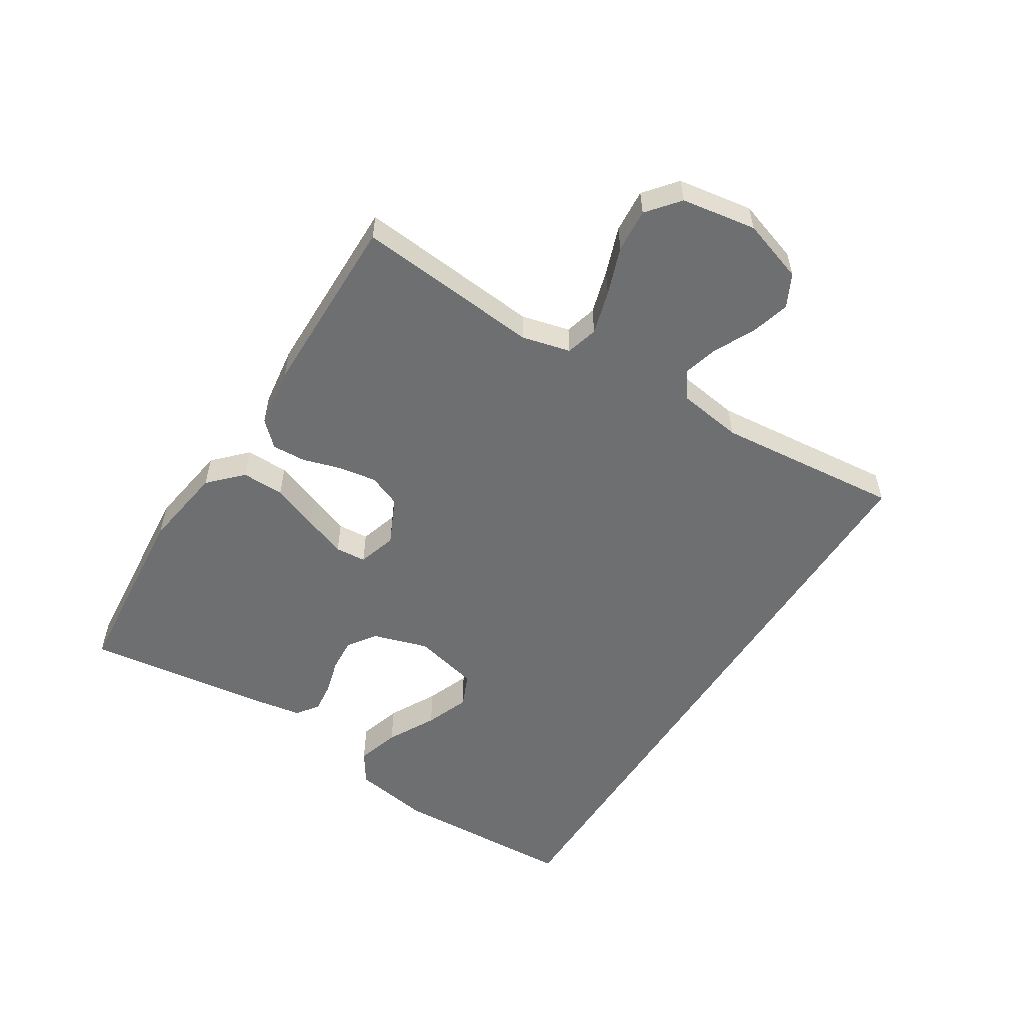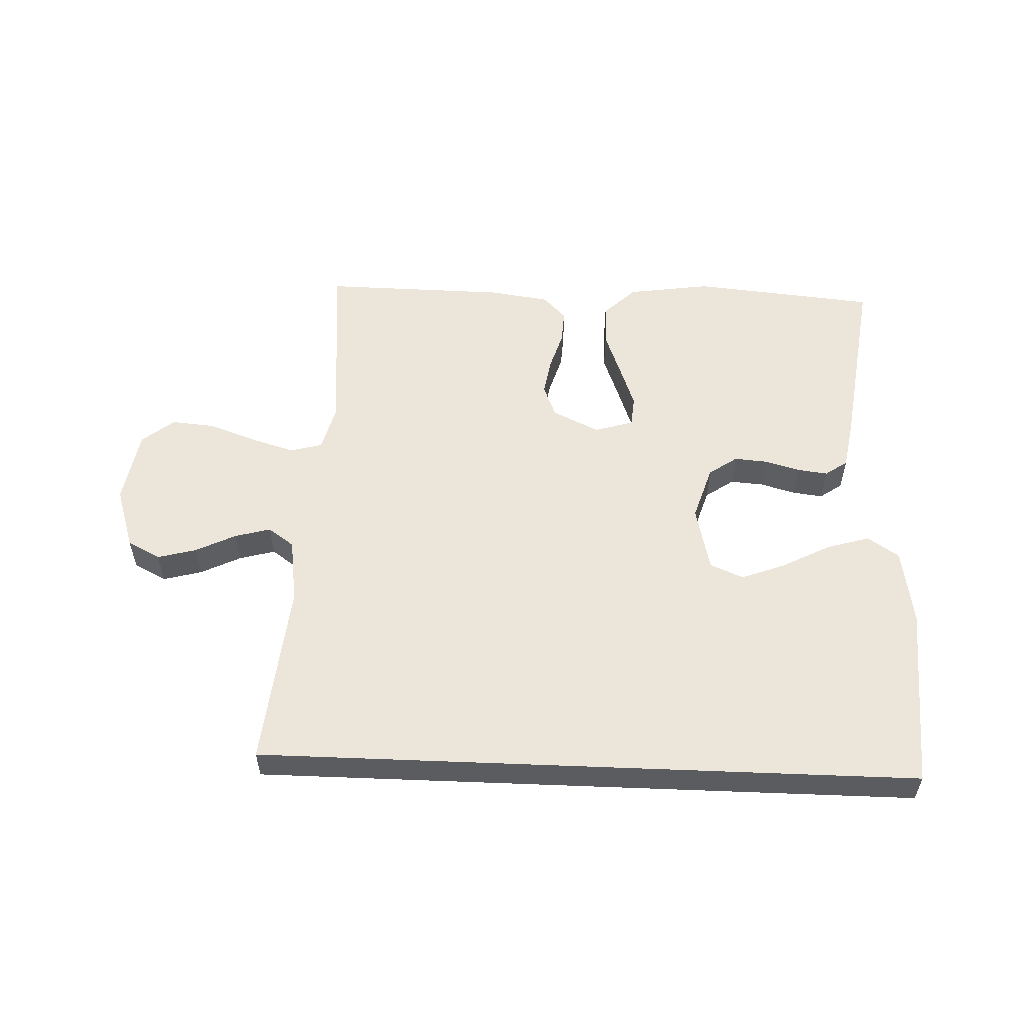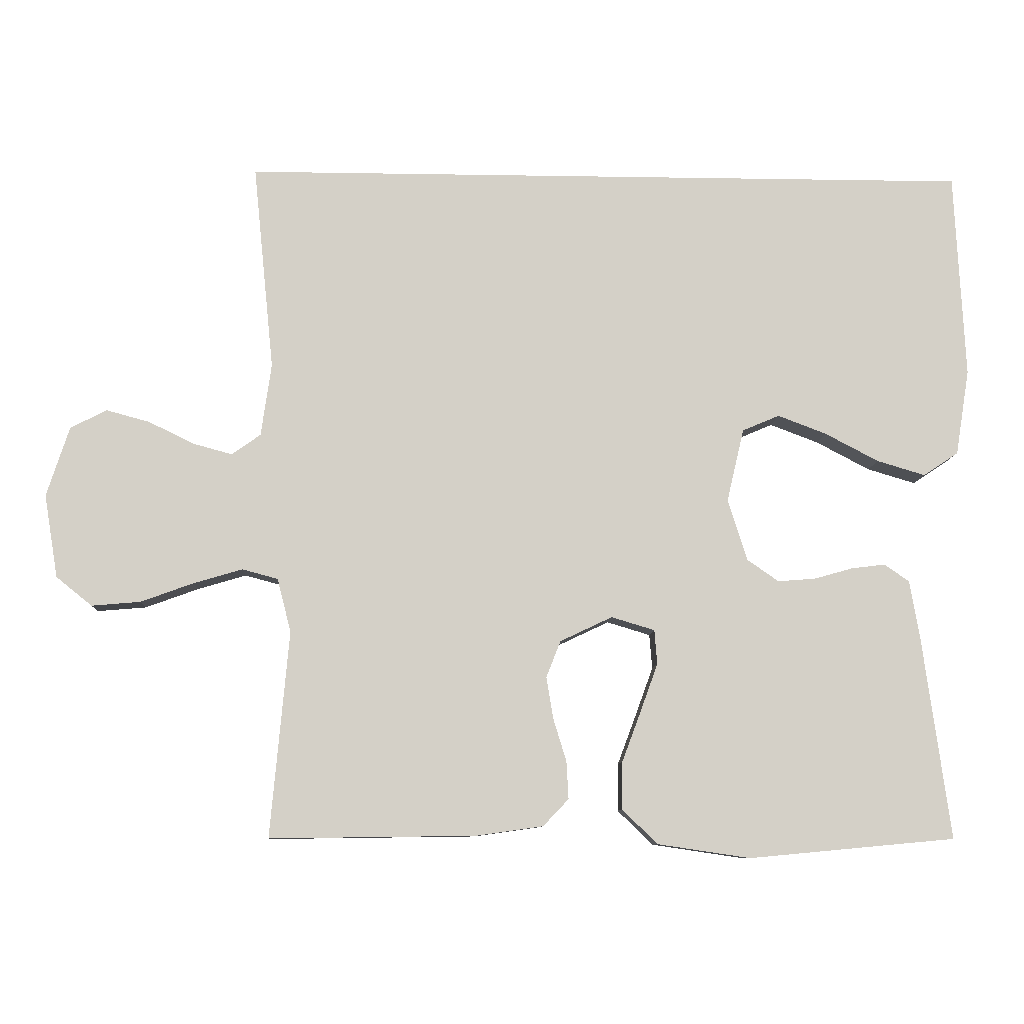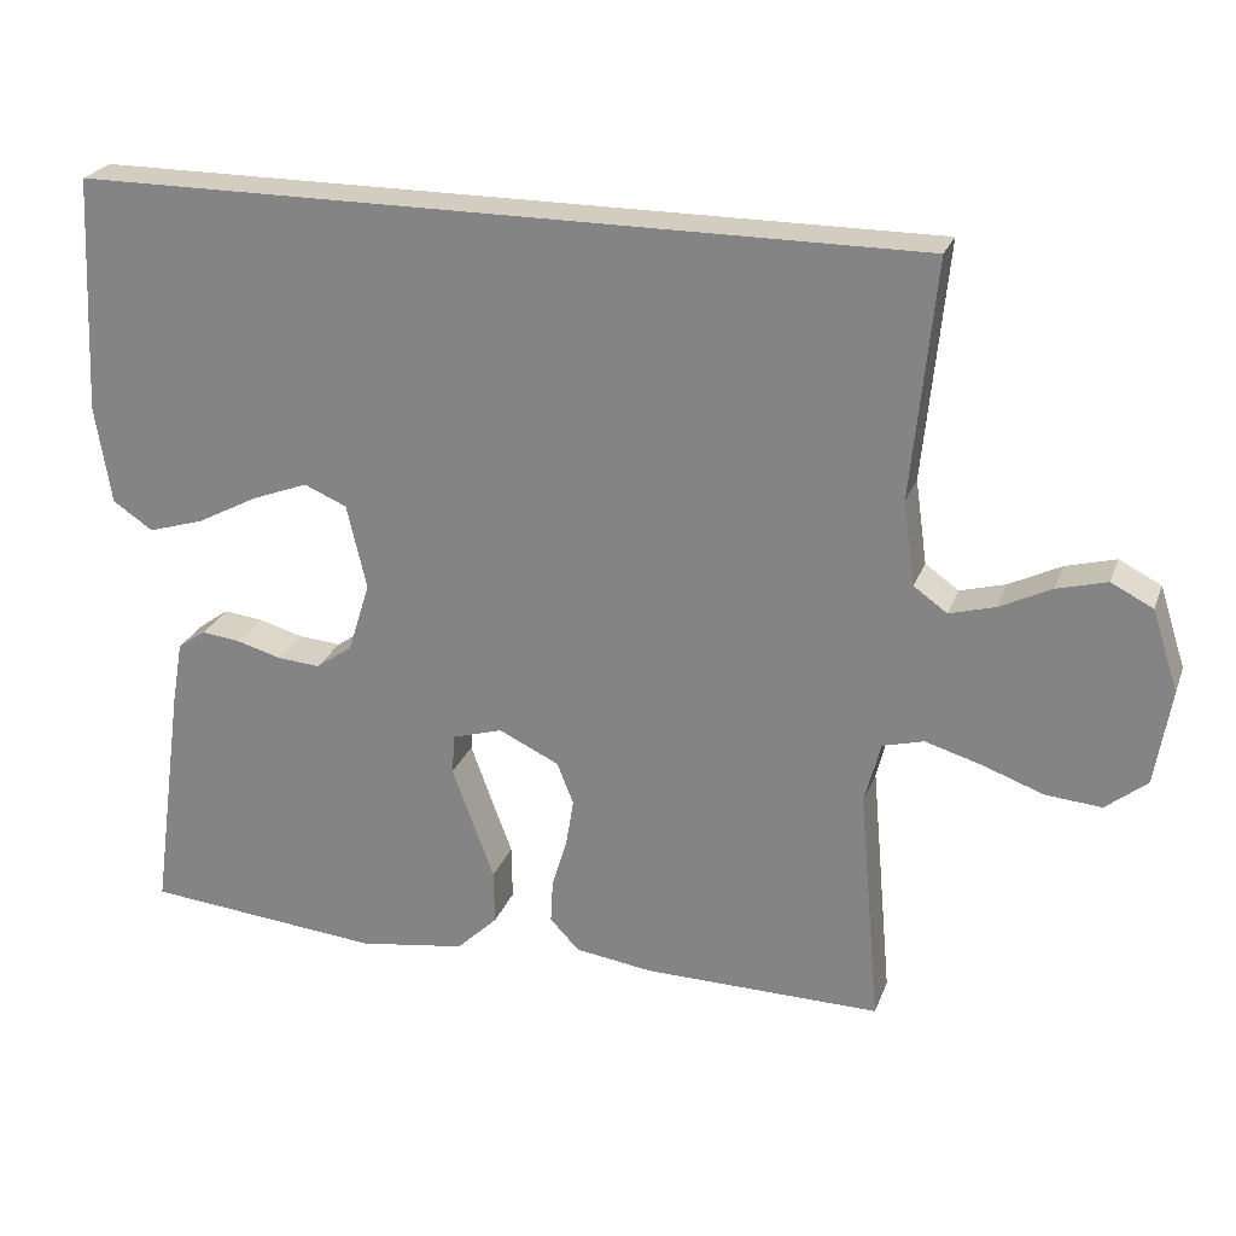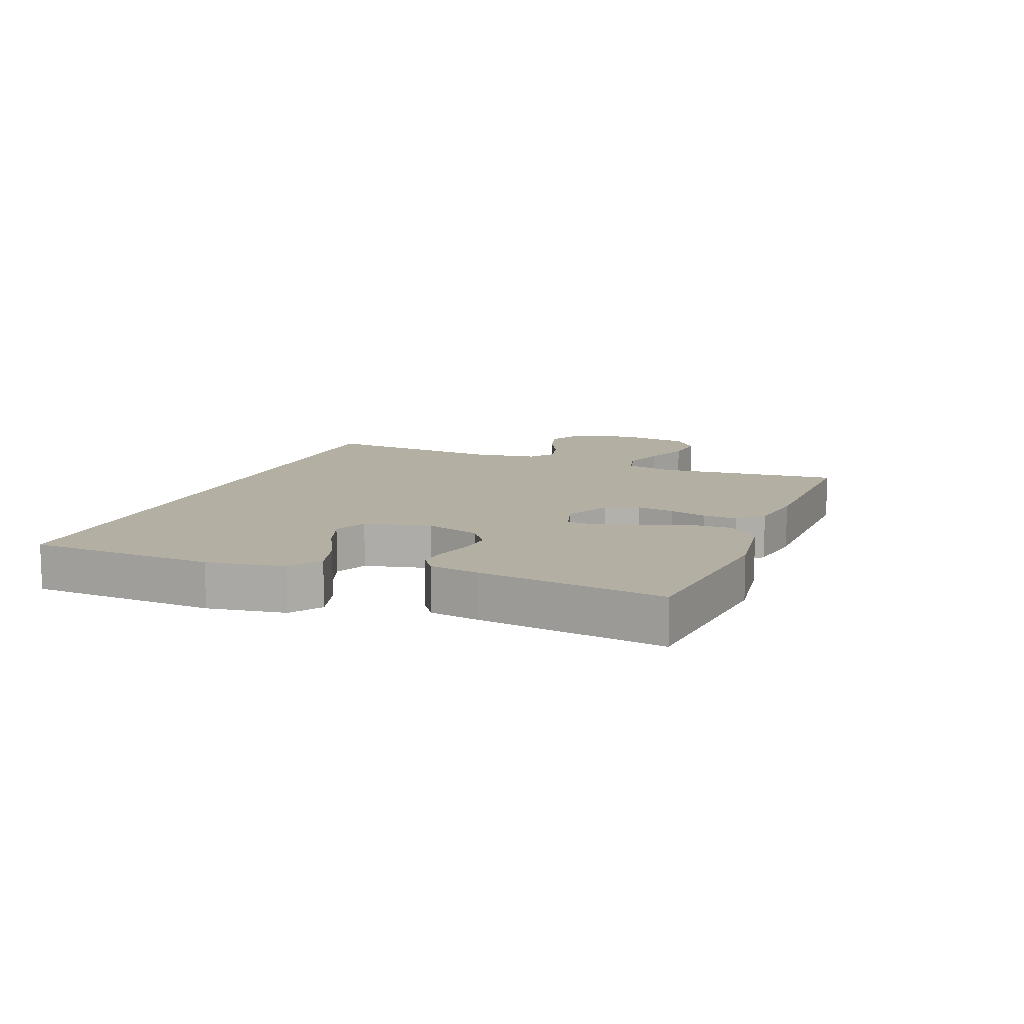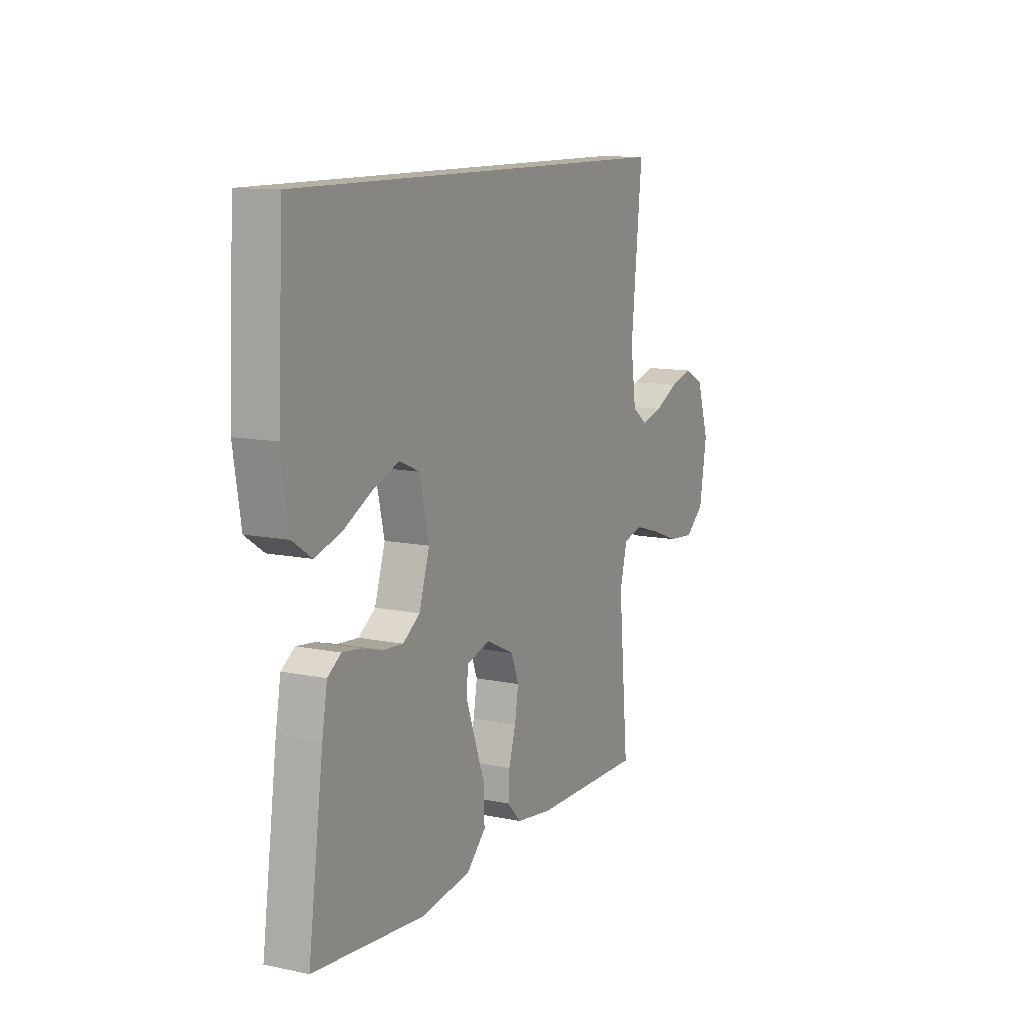
<metadata>
{"format":"obj","ext":"obj","renderer":"f3d","projection":"perspective","resolution":1024,"background":"white","views":[{"elev":-54.6,"azim":-122.4,"up":"+Y"},{"elev":55.3,"azim":2.3,"up":"+Y"},{"elev":-9.1,"azim":-2.6,"up":"+Z"},{"elev":24.4,"azim":-162.5,"up":"+Z"},{"elev":11.1,"azim":111.6,"up":"+Y"},{"elev":11.4,"azim":116.8,"up":"+Z"}]}
</metadata>
<code>
v 0.529 0.07 0.5
v 0.544 0.07 0.2
v 0.524 0.07 0.075
v 0.473 0.07 0.041
v 0.403 0.07 0.062
v 0.325 0.07 0.103
v 0.254 0.07 0.13
v 0.2 0.07 0.107
v 0.175 0.07 0
v 0.203 0.07 -0.089
v 0.249 0.07 -0.121
v 0.303 0.07 -0.117
v 0.36 0.07 -0.101
v 0.409 0.07 -0.095
v 0.445 0.07 -0.12
v 0.459 0.07 -0.2
v 0.5 0.07 -0.5
v 0.2 0.07 -0.528
v 0.065 0.07 -0.508
v 0.013 0.07 -0.458
v 0.014 0.07 -0.389
v 0.042 0.07 -0.314
v 0.067 0.07 -0.245
v 0.063 0.07 -0.195
v 0 0.07 -0.176
v -0.076 0.07 -0.212
v -0.097 0.07 -0.265
v -0.087 0.07 -0.326
v -0.068 0.07 -0.388
v -0.065 0.07 -0.443
v -0.102 0.07 -0.482
v -0.2 0.07 -0.496
v -0.5 0.07 -0.5
v -0.473 0.07 -0.2
v -0.493 0.07 -0.122
v -0.545 0.07 -0.108
v -0.616 0.07 -0.129
v -0.693 0.07 -0.157
v -0.764 0.07 -0.163
v -0.816 0.07 -0.121
v -0.836 0.07 0
v -0.803 0.07 0.102
v -0.75 0.07 0.129
v -0.687 0.07 0.112
v -0.622 0.07 0.08
v -0.564 0.07 0.064
v -0.522 0.07 0.094
v -0.507 0.07 0.2
v -0.537 0.07 0.5
v 0.529 0 0.5
v 0.544 0 0.2
v 0.524 0 0.075
v 0.473 0 0.041
v 0.403 0 0.062
v 0.325 0 0.103
v 0.254 0 0.13
v 0.2 0 0.107
v 0.175 0 0
v 0.203 0 -0.089
v 0.249 0 -0.121
v 0.303 0 -0.117
v 0.36 0 -0.101
v 0.409 0 -0.095
v 0.445 0 -0.12
v 0.459 0 -0.2
v 0.5 0 -0.5
v 0.2 0 -0.528
v 0.065 0 -0.508
v 0.013 0 -0.458
v 0.014 0 -0.389
v 0.042 0 -0.314
v 0.067 0 -0.245
v 0.063 0 -0.195
v 0 0 -0.176
v -0.076 0 -0.212
v -0.097 0 -0.265
v -0.087 0 -0.326
v -0.068 0 -0.388
v -0.065 0 -0.443
v -0.102 0 -0.482
v -0.2 0 -0.496
v -0.5 0 -0.5
v -0.473 0 -0.2
v -0.493 0 -0.122
v -0.545 0 -0.108
v -0.616 0 -0.129
v -0.693 0 -0.157
v -0.764 0 -0.163
v -0.816 0 -0.121
v -0.836 0 0
v -0.803 0 0.102
v -0.75 0 0.129
v -0.687 0 0.112
v -0.622 0 0.08
v -0.564 0 0.064
v -0.522 0 0.094
v -0.507 0 0.2
v -0.537 0 0.5
f 48 49 1 2
f 47 48 2
f 46 47 2
f 42 43 44 45
f 42 45 46
f 41 42 46
f 37 38 39 40
f 36 37 40 41
f 35 36 41 46
f 31 32 33 34
f 31 34 35
f 28 29 30 31
f 27 28 31 35
f 26 27 35 46
f 19 20 21 22
f 19 22 23
f 18 19 23
f 17 18 23 24
f 15 16 17 24
f 12 13 14 15
f 11 12 15 24
f 3 4 5 6
f 3 6 7
f 2 3 7
f 46 2 7
f 25 26 46
f 10 11 24 25
f 9 10 25 46
f 8 9 46
f 7 8 46
f 51 50 98 97
f 51 97 96
f 51 96 95
f 94 93 92 91
f 95 94 91
f 95 91 90
f 89 88 87 86
f 90 89 86 85
f 95 90 85 84
f 83 82 81 80
f 84 83 80
f 80 79 78 77
f 84 80 77 76
f 95 84 76 75
f 71 70 69 68
f 72 71 68
f 72 68 67
f 73 72 67 66
f 73 66 65 64
f 64 63 62 61
f 73 64 61 60
f 55 54 53 52
f 56 55 52
f 56 52 51
f 56 51 95
f 95 75 74
f 74 73 60 59
f 95 74 59 58
f 95 58 57
f 95 57 56
f 1 50 51 2
f 2 51 52 3
f 3 52 53 4
f 4 53 54 5
f 5 54 55 6
f 6 55 56 7
f 7 56 57 8
f 8 57 58 9
f 9 58 59 10
f 10 59 60 11
f 11 60 61 12
f 12 61 62 13
f 13 62 63 14
f 14 63 64 15
f 15 64 65 16
f 16 65 66 17
f 17 66 67 18
f 18 67 68 19
f 19 68 69 20
f 20 69 70 21
f 21 70 71 22
f 22 71 72 23
f 23 72 73 24
f 24 73 74 25
f 25 74 75 26
f 26 75 76 27
f 27 76 77 28
f 28 77 78 29
f 29 78 79 30
f 30 79 80 31
f 31 80 81 32
f 32 81 82 33
f 33 82 83 34
f 34 83 84 35
f 35 84 85 36
f 36 85 86 37
f 37 86 87 38
f 38 87 88 39
f 39 88 89 40
f 40 89 90 41
f 41 90 91 42
f 42 91 92 43
f 43 92 93 44
f 44 93 94 45
f 45 94 95 46
f 46 95 96 47
f 47 96 97 48
f 48 97 98 49
f 49 98 50 1

</code>
